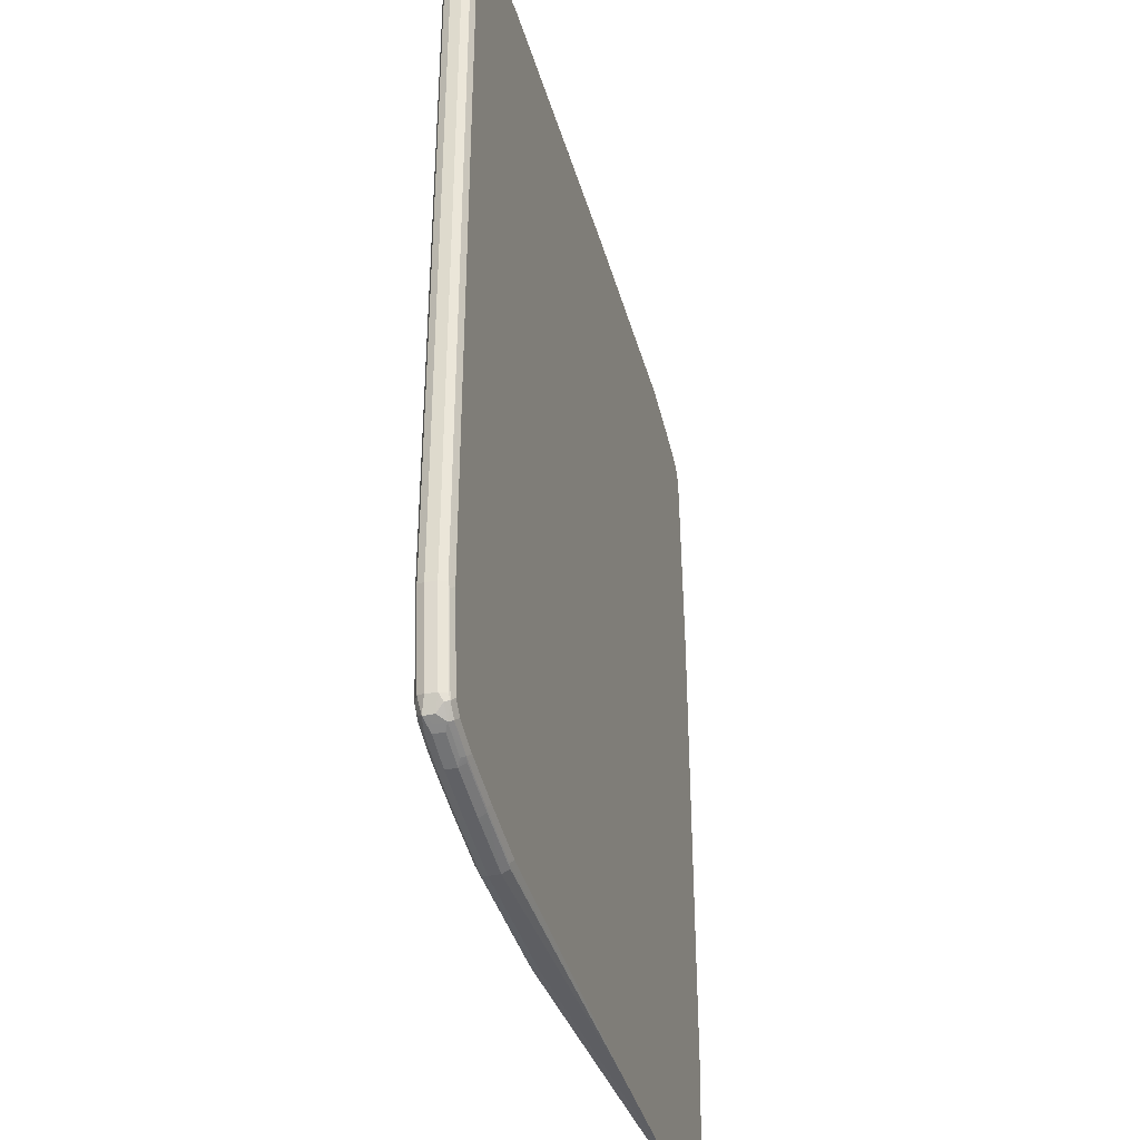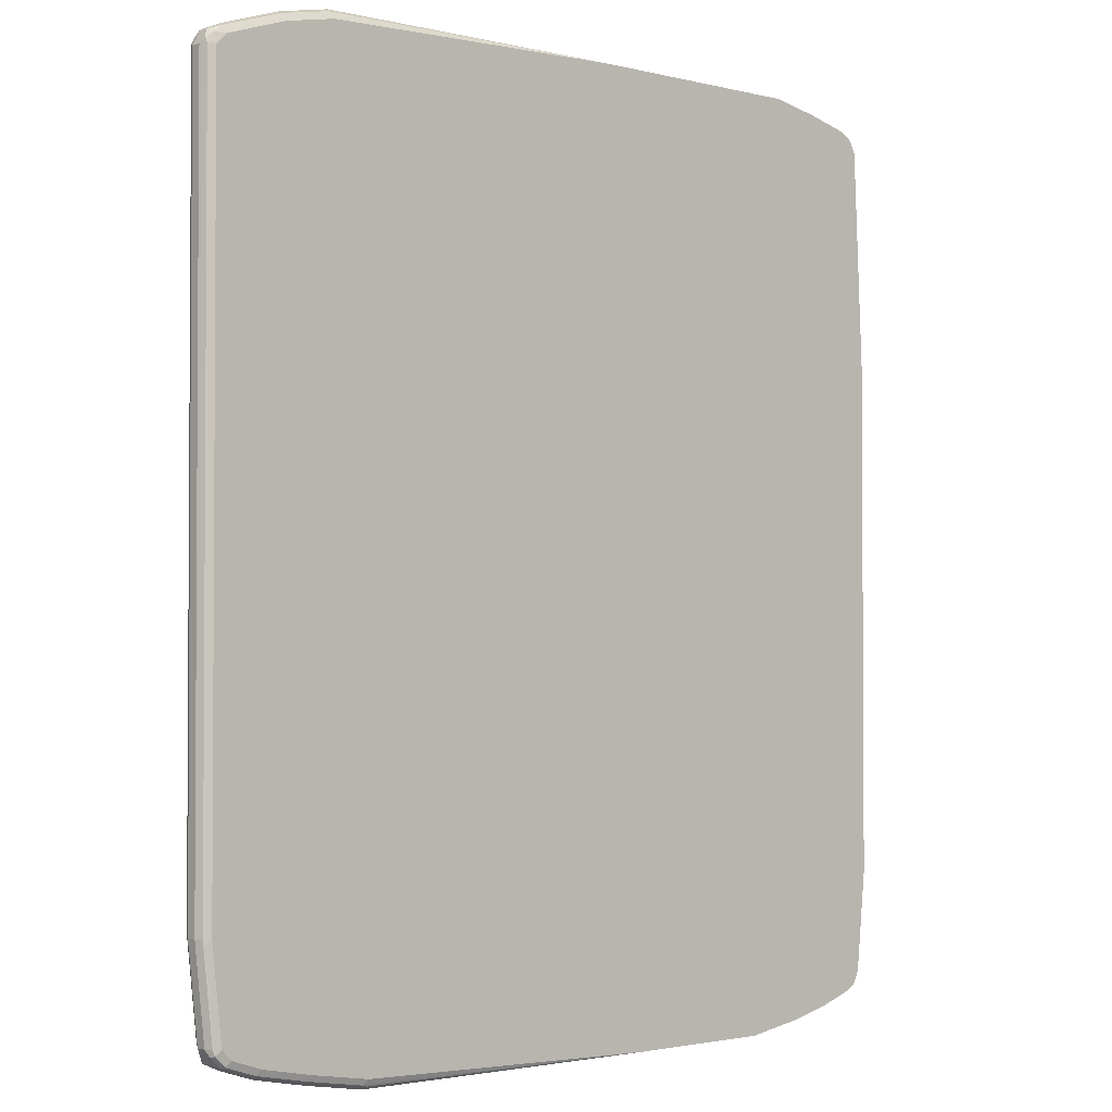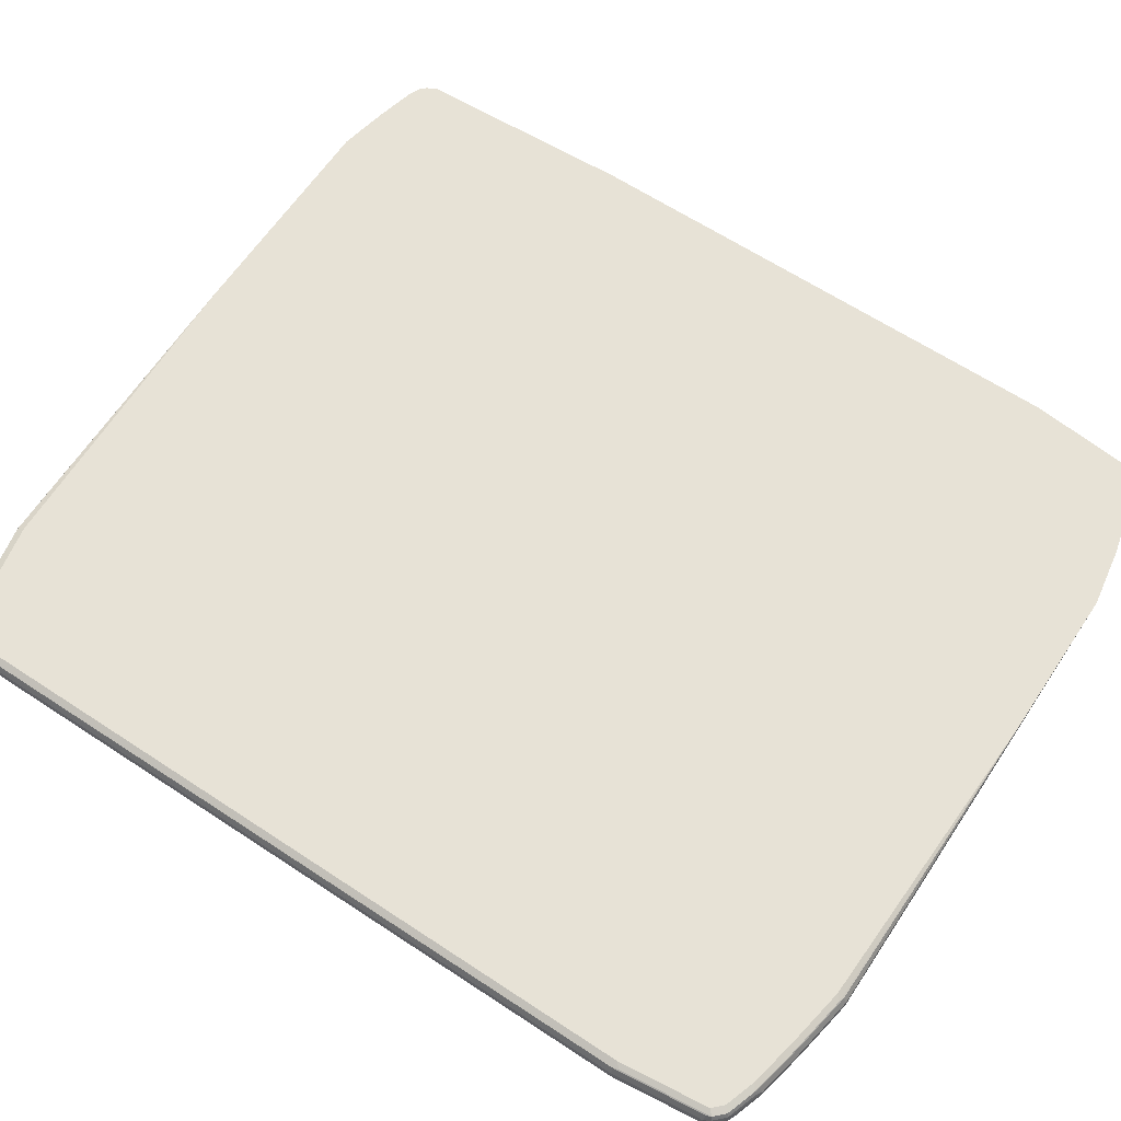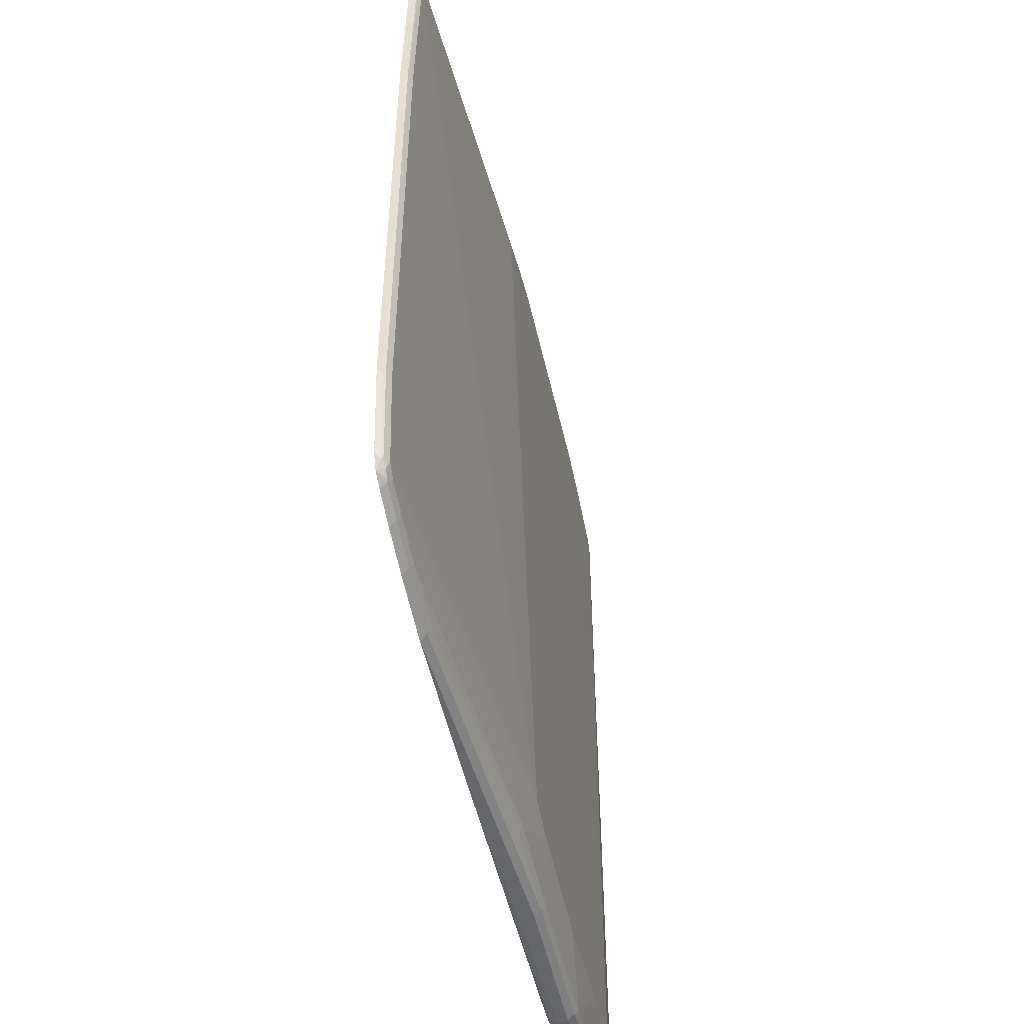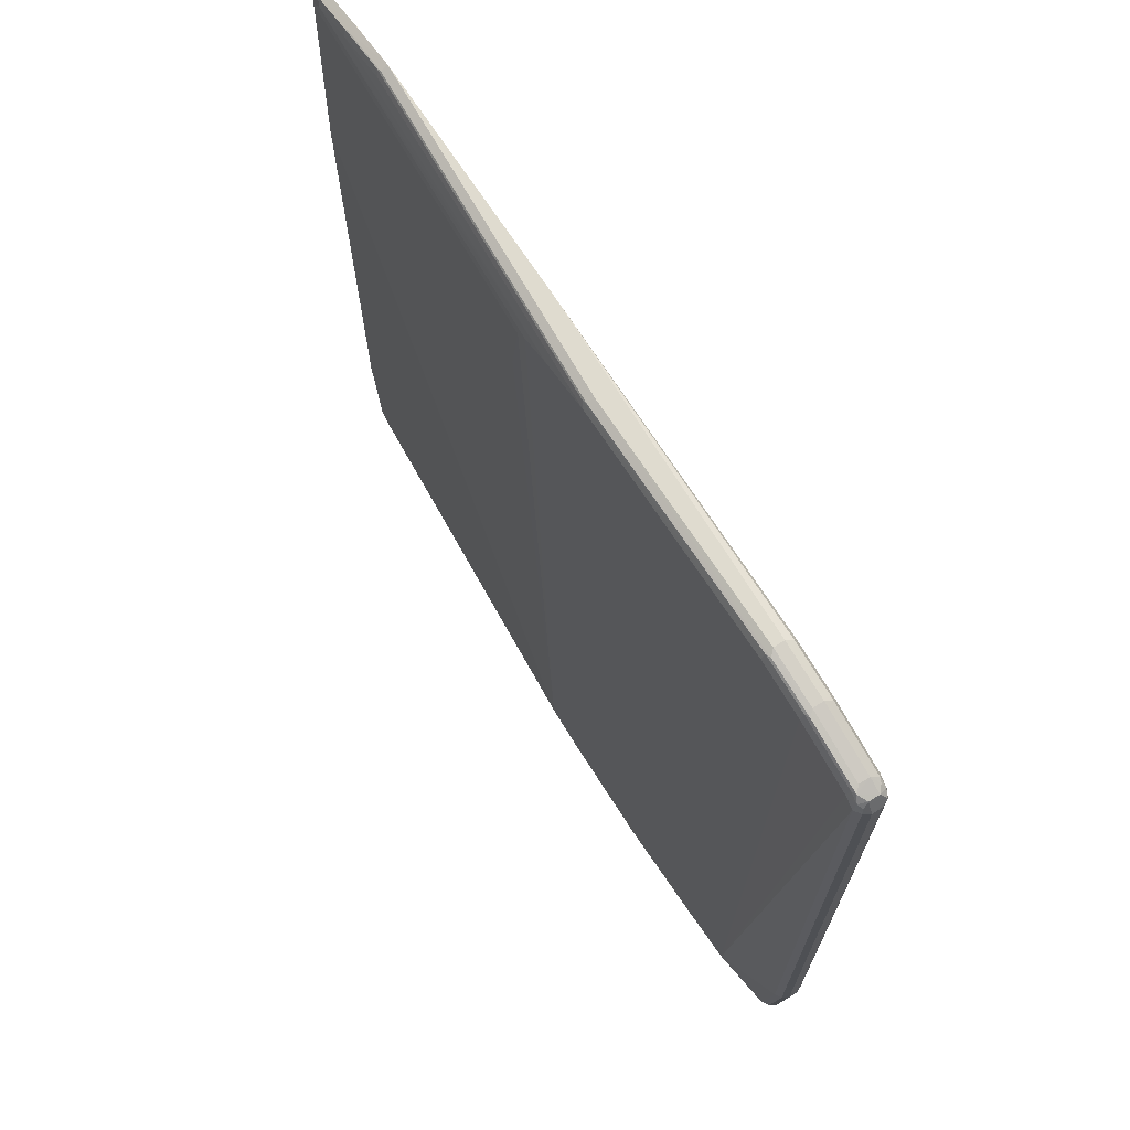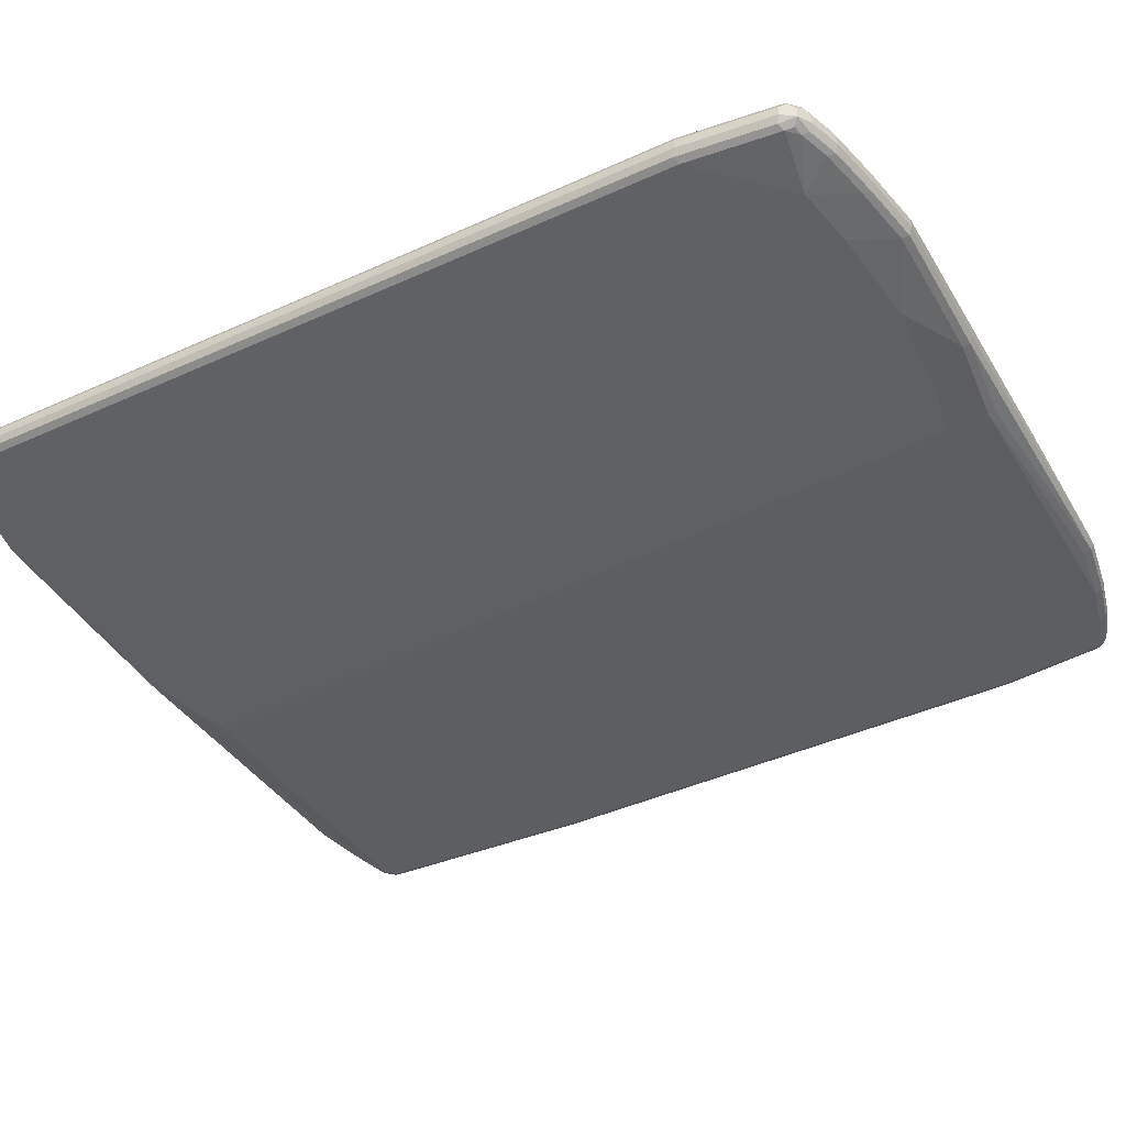
<metadata>
{"format":"obj","ext":"obj","renderer":"f3d","projection":"perspective","resolution":1024,"background":"white","views":[{"elev":-38.6,"azim":-75.1,"up":"+Y"},{"elev":-2.1,"azim":-41.7,"up":"+Y"},{"elev":63.4,"azim":-56.3,"up":"+Z"},{"elev":-52.1,"azim":102.7,"up":"+Y"},{"elev":70.4,"azim":-123.2,"up":"+Y"},{"elev":-42.6,"azim":-61.6,"up":"+Z"}]}
</metadata>
<code>
v -0.6782 -0.5425 -0.05086
v -0.6725 -0.5369 -0.06216
v -0.6612 -0.695 -0.05086
v -0.6782 -0.5425 -0.03391
v -0.6782 0.695 -0.05086
v -0.6612 -0.5425 -0.06782
v -0.6555 -0.6894 -0.06216
v -0.6725 0.7007 -0.06216
v -0.6527 -0.7036 -0.05934
v -0.6499 -0.7176 -0.05651
v -0.6612 -0.695 -0.03391
v -0.6725 -0.5425 -0.02261
v -0.674 0.7036 -0.02544
v -0.6782 0.695 -0.03391
v -0.6668 0.7176 -0.05086
v -0.6697 0.7079 -0.05934
v -0.5425 -0.6781 -0.08477
v -0.6442 -0.695 -0.06782
v -0.6612 0.695 -0.06782
v -0.6612 0.7141 -0.06358
v -0.6414 -0.7092 -0.06499
v -0.6499 -0.7176 -0.03956
v -0.6357 -0.7205 -0.05934
v -0.6272 -0.7289 -0.05086
v -0.6386 -0.7233 -0.04522
v -0.6555 -0.7063 -0.02826
v -0.6527 -0.7036 -0.0212
v -0.6555 -0.695 -0.02261
v -0.6697 -0.5509 -0.0212
v -0.6725 0.695 -0.02261
v -0.6633 0.712 -0.0212
v -0.6668 0.7176 -0.03391
v -0.6527 0.7248 -0.05934
v -0.01686 -0.6781 -0.08477
v -0.4408 -0.695 -0.08477
v -0.4917 -0.7459 -0.06782
v -0.5764 -0.7289 -0.06782
v -0.6272 -0.712 -0.06782
v -0.6442 0.712 -0.06782
v -0.5425 0.7459 -0.06782
v -0.4577 0.7628 -0.06782
v -0.6442 0.7233 -0.06216
v -0.6216 -0.7233 -0.06216
v -0.6386 -0.7233 -0.02826
v -0.5849 -0.7375 -0.05934
v -0.6272 -0.7289 -0.03391
v -0.5764 -0.7459 -0.05086
v -0.6357 -0.7205 -0.0212
v -0.6442 -0.695 -0.01696
v -0.6612 -0.5425 -0.01696
v -0.6612 0.695 -0.01696
v -0.6442 0.712 -0.01696
v -0.6499 0.7233 -0.02261
v -0.657 0.7205 -0.02544
v -0.6442 0.7289 -0.03391
v -0.6442 0.7289 -0.05086
v -0.551 0.7587 -0.05934
v 0.6612 -0.5256 -0.03391
v 0.6442 -0.695 -0.03391
v 0.6272 -0.712 -0.03391
v 0.5764 -0.7289 -0.03391
v 0.06771 -0.7289 -0.06782
v 0 -0.7459 -0.06782
v -0.08471 -0.695 -0.08477
v -0.06771 0.7628 -0.06782
v 0.01686 0.7459 -0.06782
v 0.06771 0.7289 -0.06782
v 0.08471 0.712 -0.06782
v 0.1017 0.5933 -0.06782
v 0.6442 0.712 -0.03391
v 0.6612 0.339 -0.03391
v -0.2713 -0.712 -0.08477
v -0.39 -0.7628 -0.06782
v -0.4859 -0.7572 -0.06216
v -0.5708 -0.7402 -0.06216
v -0.5425 0.7572 -0.06216
v -0.4577 0.7741 -0.06216
v -0.05922 0.7714 -0.06358
v -0.5764 -0.7459 -0.03391
v -0.5876 -0.7402 -0.02826
v -0.5849 -0.7375 -0.0212
v -0.4917 -0.7628 -0.05086
v -0.6272 -0.712 -0.01696
v -0.05045 -0.7459 -0.01684
v -0.05059 -0.7456 -0.01684
v -0.05059 0.7459 -0.01684
v -0.03585 0.7587 -0.01684
v -0.5425 0.7459 -0.01696
v -0.5991 0.7402 -0.02261
v -0.5425 0.7628 -0.03391
v -0.5425 0.7628 -0.05086
v -0.4577 0.7799 -0.05086
v -0.4662 0.7757 -0.05934
v 0.6725 -0.5256 -0.02826
v 0.6697 0.3475 -0.02968
v 0.6555 -0.695 -0.02826
v 0.6463 -0.712 -0.02968
v 0.6329 -0.7233 -0.02826
v 0.5821 -0.7402 -0.02826
v 0.5086 -0.7459 -0.03391
v 0.4068 -0.7628 -0.03391
v 0.4125 -0.7741 -0.02826
v 0.005576 -0.7572 -0.06216
v -0.1468 -0.7741 -0.06216
v -0.1526 -0.7628 -0.06782
v 0.4747 0.7628 -0.03391
v 0.5595 0.7459 -0.03391
v 0.6272 0.7289 -0.03391
v 0.6527 0.7205 -0.02968
v -0.3842 -0.7741 -0.06216
v -0.39 -0.7799 -0.05086
v -0.06771 0.7741 -0.06216
v 0.4832 0.7714 -0.02968
v -0.4917 -0.7628 -0.03391
v -0.5764 -0.7402 -0.02261
v -0.5764 -0.7289 -0.01696
v -0.5002 -0.7544 -0.0212
v -0.04262 -0.7518 -0.01684
v -0.01686 0.7628 -0.01684
v -0.4577 0.7628 -0.01696
v -0.4634 0.7741 -0.02261
v -0.5481 0.7572 -0.02261
v -0.4577 0.7799 -0.03391
v -0.06771 0.7799 -0.05086
v 0.674 -0.5339 -0.02544
v 0.657 -0.7036 -0.02544
v 0.6725 0.339 -0.02826
v 0.6499 -0.7176 -0.01696
v 0.64 -0.7205 -0.02544
v 0.6273 -0.7289 -0.01684
v 0.5765 -0.7459 -0.01684
v 0.5764 -0.7459 -0.01696
v 0.5086 -0.7628 -0.01696
v 0.5142 -0.7572 -0.02826
v 0.4068 -0.7799 -0.01696
v -0.1526 -0.7799 -0.05086
v 0.5679 0.7544 -0.02968
v 0.6357 0.7375 -0.02968
v 0.6386 0.7402 -0.02261
v 0.6555 0.7233 -0.02261
v 0.6612 0.712 -0.01696
v 0.6555 0.712 -0.02826
v -0.39 -0.7799 -0.03391
v 0.4747 0.7741 -0.02826
v 0.5595 0.7572 -0.02826
v -0.4917 -0.7572 -0.02261
v -0.4917 -0.7459 -0.01696
v -0.39 -0.7741 -0.02261
v -0.3983 -0.7714 -0.0212
v -0.39 -0.7628 -0.01696
v -0.02523 -0.7544 -0.01684
v 0.08471 0.7799 -0.01684
v 0.4747 0.7799 -0.01696
v 0.6782 -0.5256 -0.01696
v 0.6782 0.339 -0.01696
v 0.6612 -0.695 -0.01696
v 0.6556 -0.7063 -0.01684
v 0.6499 -0.7176 -0.01684
v 0.6386 -0.7233 -0.01696
v 0.5086 -0.7628 -0.01684
v 0.4068 -0.7799 -0.01684
v 0.5595 0.7628 -0.01696
v 0.6272 0.7459 -0.01696
v 0.6386 0.7402 -0.01684
v 0.6443 0.7373 -0.01684
v 0.6526 0.7291 -0.01684
v 0.6273 0.7459 -0.01684
v 0.6612 0.712 -0.01684
v 0.1526 -0.7799 -0.01684
v 0.4747 0.7799 -0.01684
v 0.5596 0.7628 -0.01684
v 0.6782 -0.5256 -0.01684
v 0.6782 0.339 -0.01684
v 0.6612 -0.695 -0.01684
f 88 122 89
f 88 121 122
f 84 119 87
f 88 120 121
f 88 119 120
f 87 119 88
f 84 86 85
f 84 87 86
f 84 172 173
f 84 170 152
f 84 171 170
f 84 167 171
f 84 165 164
f 84 166 165
f 84 168 166
f 89 122 90
f 84 173 168
f 84 152 119
f 84 164 167
f 94 125 126
f 90 123 92
f 98 129 130
f 97 129 98
f 84 174 172
f 97 128 129
f 97 126 128
f 96 126 97
f 95 142 127
f 95 109 142
f 90 122 123
f 94 127 125
f 94 126 96
f 93 124 112
f 92 124 93
f 92 153 124
f 92 170 153
f 92 152 170
f 92 123 152
f 90 92 91
f 94 95 127
f 84 157 174
f 78 112 144
f 84 130 158
f 74 111 82
f 74 110 111
f 73 104 110
f 73 105 104
f 72 105 73
f 70 95 71
f 70 109 95
f 70 138 109
f 70 108 138
f 68 70 69
f 67 70 68
f 67 108 70
f 66 107 108
f 66 108 67
f 65 107 66
f 98 130 131
f 65 106 107
f 74 82 75
f 77 93 112
f 77 112 78
f 78 144 113
f 84 131 130
f 84 160 131
f 84 161 160
f 84 169 161
f 84 151 169
f 84 118 151
f 83 118 84
f 83 116 118
f 84 158 157
f 82 143 114
f 81 147 116
f 81 117 147
f 81 146 117
f 81 115 146
f 79 81 80
f 79 115 81
f 79 146 115
f 79 114 146
f 82 111 143
f 98 131 99
f 127 141 155
f 99 132 133
f 139 165 166
f 139 164 165
f 138 163 139
f 138 162 163
f 137 162 138
f 137 145 162
f 133 135 134
f 133 161 135
f 133 160 161
f 131 160 133
f 131 133 132
f 129 159 130
f 128 157 158
f 128 159 129
f 128 130 159
f 128 158 130
f 127 142 141
f 139 166 140
f 139 163 167
f 139 167 164
f 140 166 141
f 65 113 106
f 156 174 157
f 154 173 172
f 154 155 173
f 154 174 156
f 154 172 174
f 153 170 171
f 153 171 162
f 126 154 156
f 150 169 151
f 148 169 149
f 145 153 162
f 144 153 145
f 143 148 146
f 143 169 148
f 141 173 155
f 141 168 173
f 141 166 168
f 149 169 150
f 126 157 128
f 126 156 157
f 125 155 154
f 109 141 142
f 109 140 141
f 109 139 140
f 109 138 139
f 107 138 108
f 107 137 138
f 107 113 137
f 106 113 107
f 111 136 135
f 104 111 110
f 102 134 135
f 102 104 103
f 102 136 104
f 102 135 136
f 100 102 101
f 100 134 102
f 99 134 100
f 99 133 134
f 104 136 111
f 99 131 132
f 111 135 161
f 111 169 143
f 125 127 155
f 125 154 126
f 121 123 122
f 121 152 123
f 120 152 121
f 119 152 120
f 118 150 151
f 118 147 150
f 111 161 169
f 117 150 147
f 117 148 149
f 117 146 148
f 116 147 118
f 114 143 146
f 113 144 145
f 113 145 137
f 112 153 144
f 112 124 153
f 117 149 150
f 65 78 113
f 24 47 79
f 63 105 64
f 17 40 41
f 17 39 40
f 17 19 39
f 17 38 18
f 17 37 38
f 17 36 37
f 17 73 36
f 17 35 73
f 17 72 35
f 17 64 72
f 17 34 64
f 15 20 16
f 15 33 20
f 15 32 33
f 13 32 15
f 13 31 32
f 13 30 31
f 17 41 65
f 17 65 34
f 18 38 21
f 19 20 39
f 27 49 50
f 27 83 49
f 27 48 83
f 27 44 48
f 26 44 27
f 24 79 46
f 162 171 167
f 24 44 25
f 12 30 13
f 24 46 44
f 23 45 47
f 23 75 45
f 23 43 75
f 22 44 26
f 21 43 23
f 21 38 43
f 20 42 39
f 20 33 42
f 23 47 24
f 27 50 29
f 12 29 30
f 12 28 27
f 4 11 28
f 3 22 11
f 3 10 22
f 3 9 10
f 3 7 9
f 2 19 6
f 2 8 19
f 2 18 7
f 2 6 18
f 1 8 2
f 1 5 8
f 1 14 5
f 1 4 14
f 1 11 4
f 1 3 11
f 1 7 3
f 1 2 7
f 4 28 12
f 4 12 13
f 4 13 14
f 5 14 13
f 11 27 28
f 11 26 27
f 11 22 26
f 10 44 22
f 10 25 44
f 10 24 25
f 10 23 24
f 10 21 23
f 12 27 29
f 9 21 10
f 8 16 20
f 7 21 9
f 7 18 21
f 6 19 17
f 6 17 18
f 5 16 8
f 5 15 16
f 5 13 15
f 8 20 19
f 29 50 51
f 29 51 30
f 30 51 31
f 55 90 91
f 53 90 55
f 53 89 90
f 53 55 54
f 52 89 53
f 52 88 89
f 52 87 88
f 52 86 87
f 51 86 52
f 50 86 51
f 50 85 86
f 49 85 50
f 49 84 85
f 49 83 84
f 48 116 83
f 48 81 116
f 47 75 82
f 55 91 56
f 57 91 92
f 57 92 93
f 57 93 77
f 63 104 105
f 63 103 104
f 63 102 103
f 63 101 102
f 63 100 101
f 61 63 62
f 61 100 63
f 61 99 100
f 47 114 79
f 60 99 61
f 60 97 98
f 59 97 60
f 59 96 97
f 58 95 94
f 58 71 95
f 58 96 59
f 58 94 96
f 57 77 76
f 60 98 99
f 47 82 114
f 45 75 47
f 44 81 48
f 34 65 66
f 34 63 64
f 34 62 63
f 34 61 62
f 34 60 61
f 34 59 60
f 34 58 59
f 33 76 42
f 34 66 67
f 33 57 76
f 33 56 91
f 33 55 56
f 32 55 33
f 32 54 55
f 31 54 32
f 31 53 54
f 31 52 53
f 31 51 52
f 33 91 57
f 64 105 72
f 34 67 68
f 34 69 70
f 44 80 81
f 44 79 80
f 44 46 79
f 41 78 65
f 41 77 78
f 40 77 41
f 40 76 77
f 39 76 40
f 34 68 69
f 39 42 76
f 37 75 43
f 36 75 37
f 36 74 75
f 36 110 74
f 36 73 110
f 35 72 73
f 34 71 58
f 34 70 71
f 37 43 38
f 162 167 163

</code>
